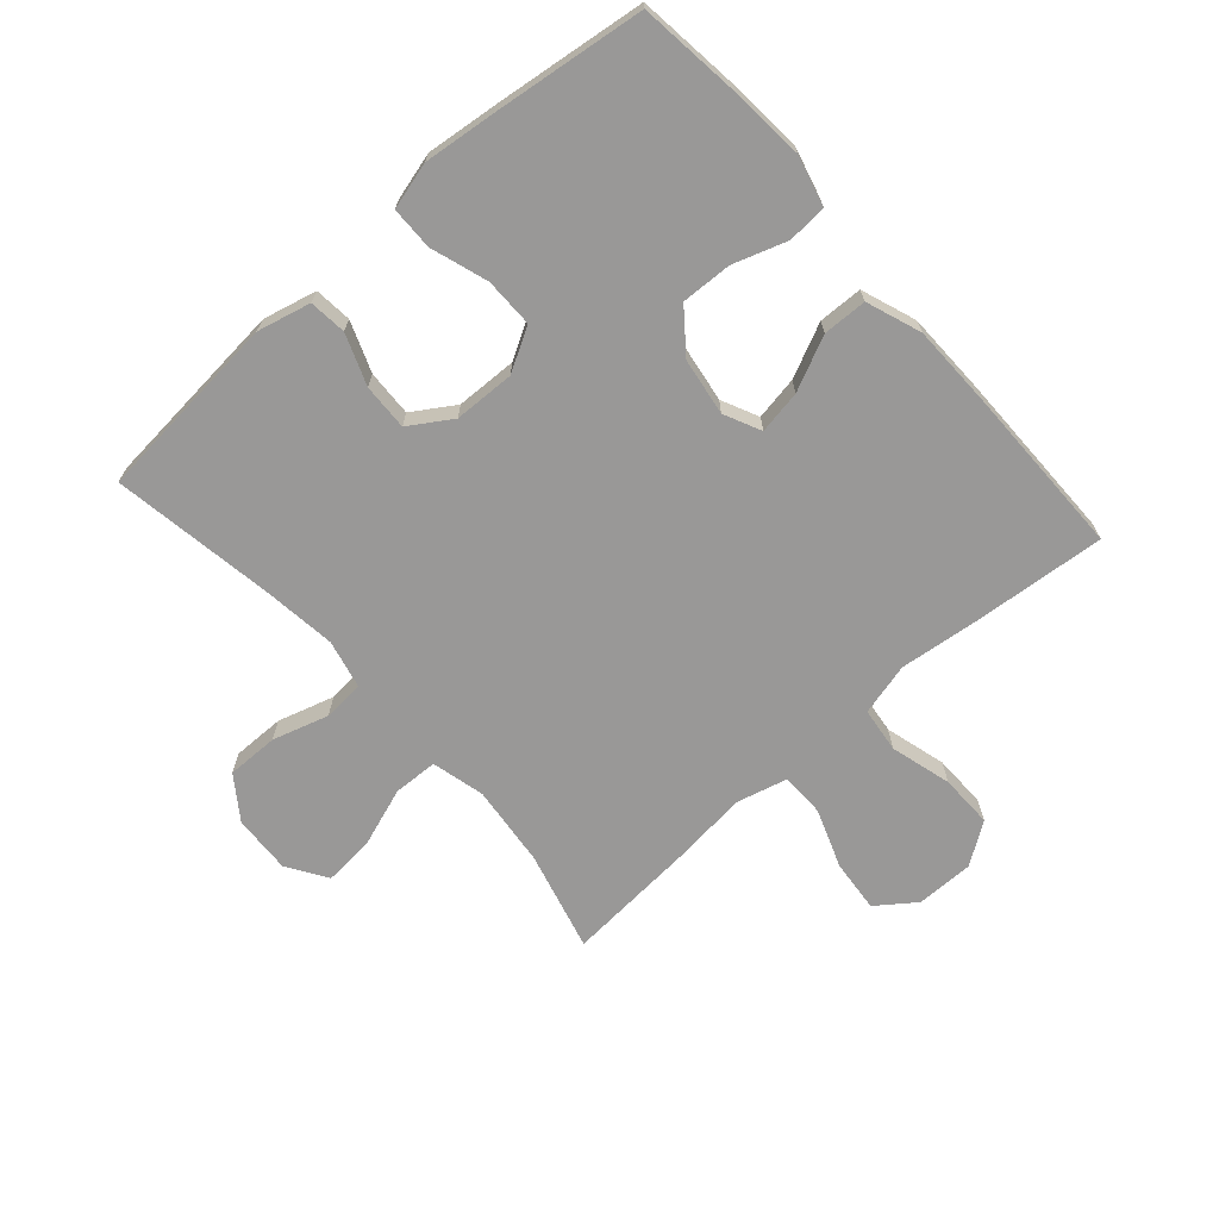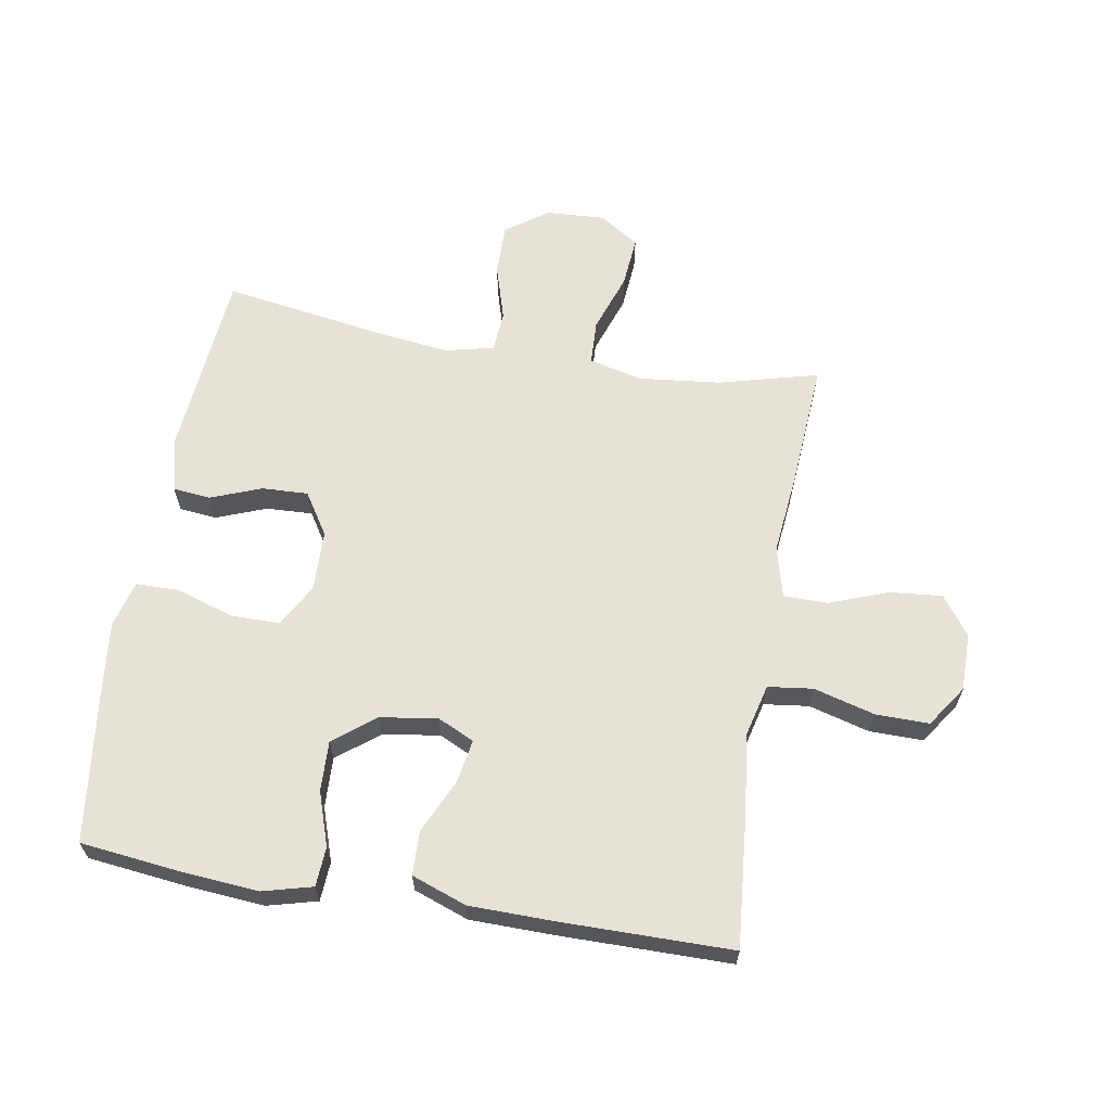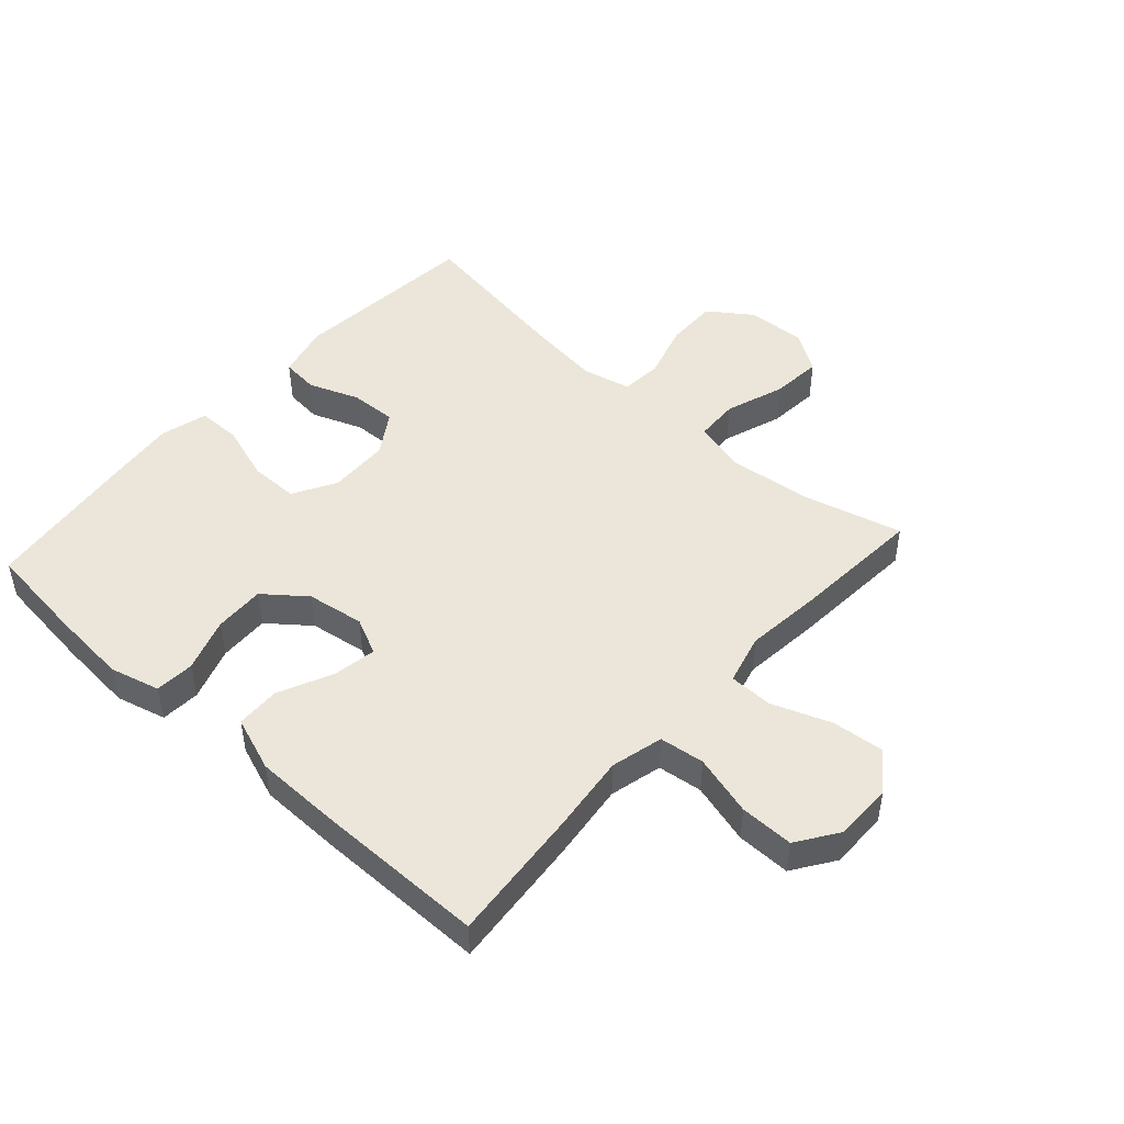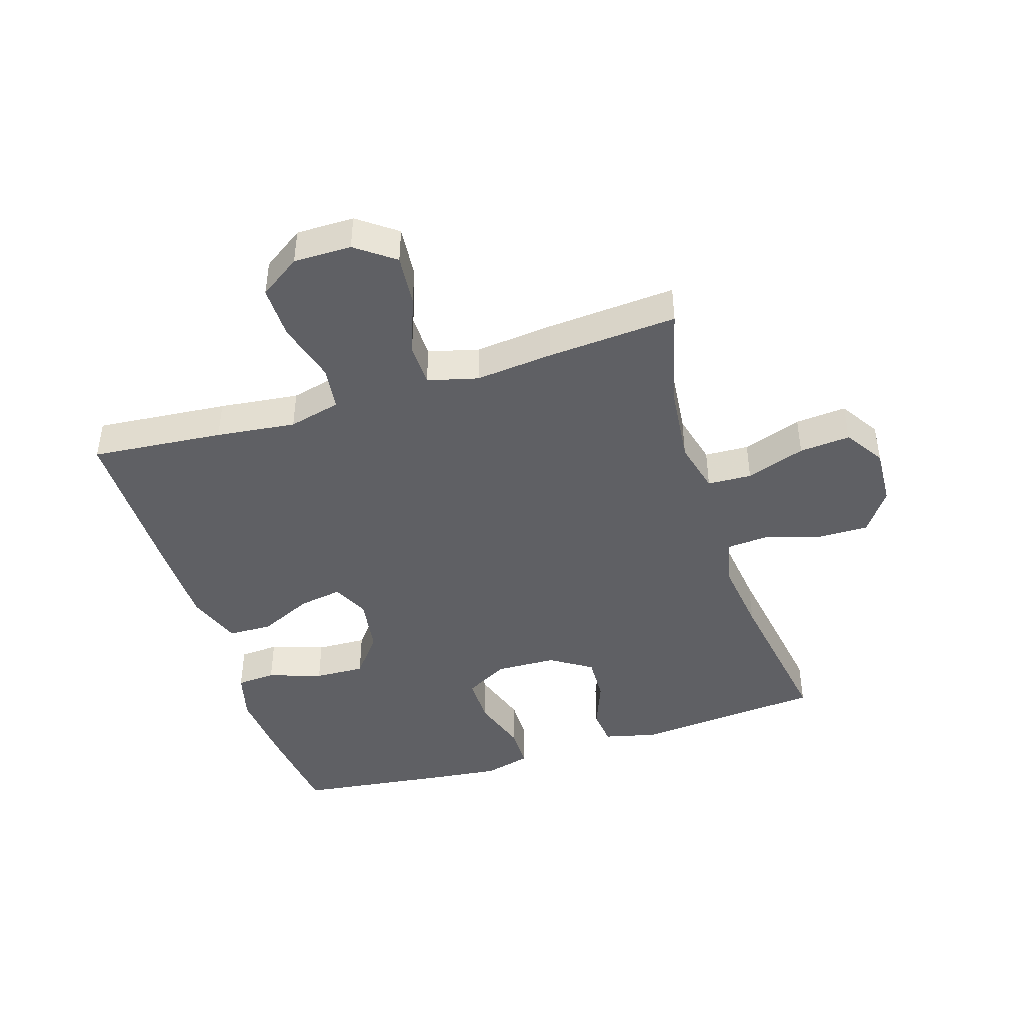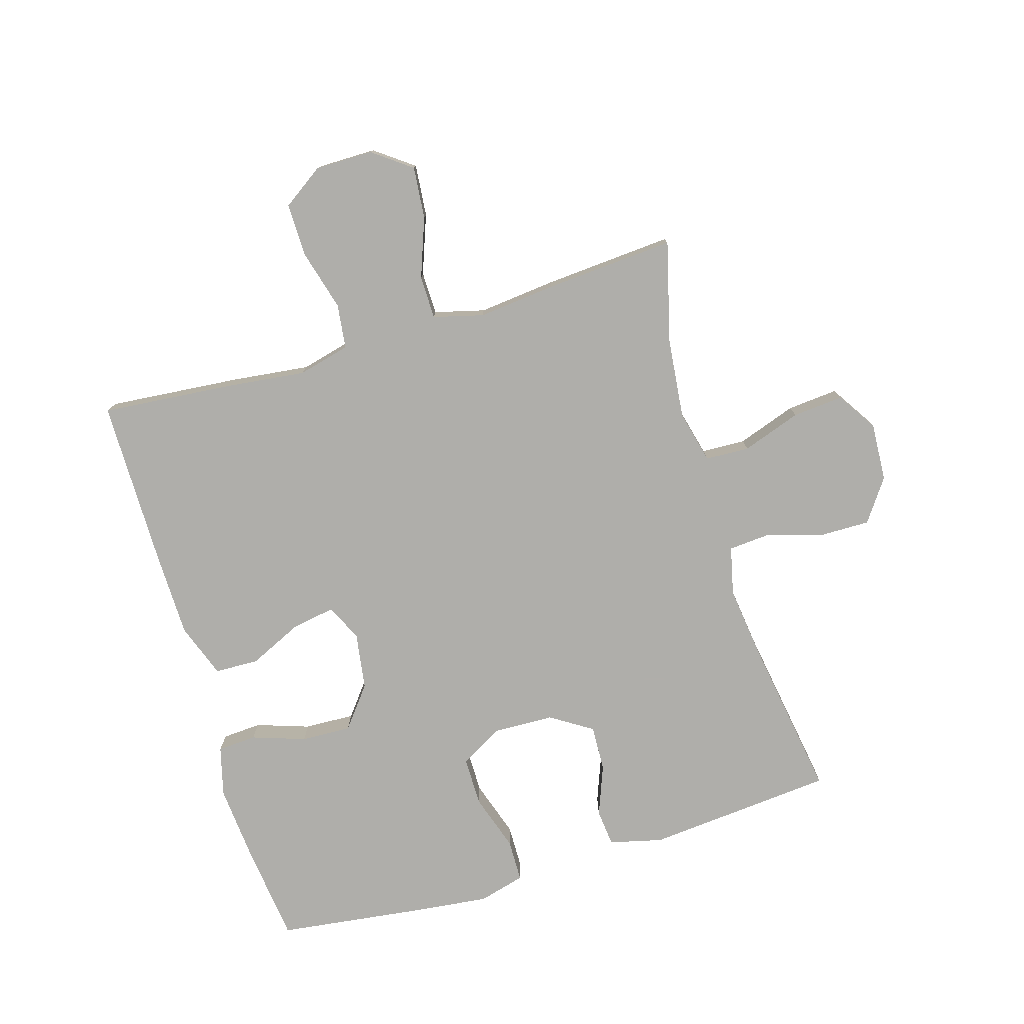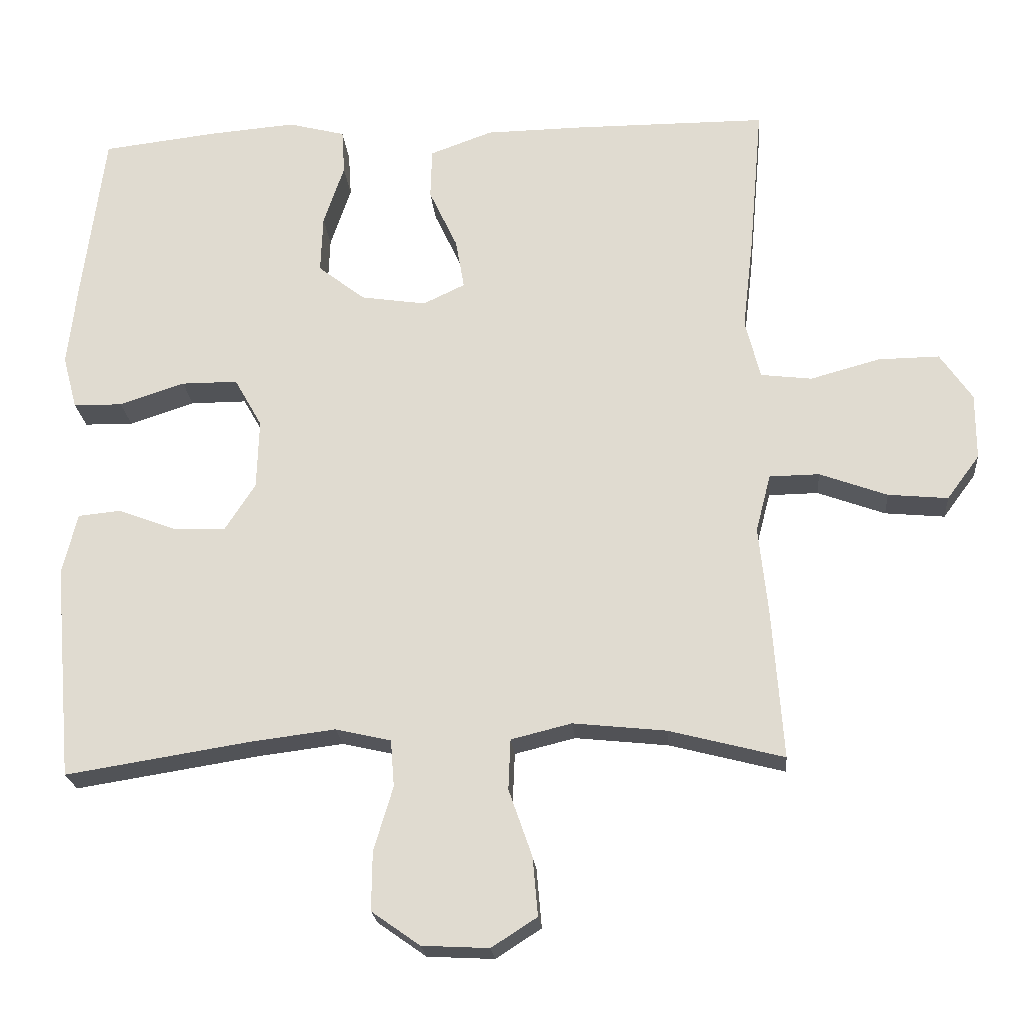
<metadata>
{"format":"obj","ext":"obj","renderer":"f3d","projection":"perspective","resolution":1024,"background":"white","views":[{"elev":-68.7,"azim":-48.5,"up":"+Y"},{"elev":63.4,"azim":9.6,"up":"+Y"},{"elev":47.8,"azim":42.0,"up":"+Y"},{"elev":-43.7,"azim":107.5,"up":"+Y"},{"elev":-77.6,"azim":106.7,"up":"+Y"},{"elev":-22.1,"azim":4.9,"up":"+Z"}]}
</metadata>
<code>
v 0.5 0.07 -0.5
v 0.339 0.07 -0.458
v 0.208 0.07 -0.444
v 0.123 0.07 -0.465
v 0.12 0.07 -0.536
v 0.153 0.07 -0.631
v 0.16 0.07 -0.713
v 0.096 0.07 -0.754
v 0.002 0.07 -0.749
v -0.066 0.07 -0.701
v -0.065 0.07 -0.618
v -0.038 0.07 -0.528
v -0.043 0.07 -0.462
v -0.121 0.07 -0.444
v -0.241 0.07 -0.459
v -0.5 0.07 -0.5
v -0.527 0.07 -0.197
v -0.506 0.07 -0.111
v -0.446 0.07 -0.105
v -0.365 0.07 -0.136
v -0.291 0.07 -0.139
v -0.248 0.07 -0.072
v -0.245 0.07 0.026
v -0.284 0.07 0.095
v -0.363 0.07 0.095
v -0.455 0.07 0.065
v -0.524 0.07 0.066
v -0.544 0.07 0.141
v -0.531 0.07 0.257
v -0.5 0.07 0.5
v -0.338 0.07 0.519
v -0.216 0.07 0.529
v -0.136 0.07 0.508
v -0.132 0.07 0.445
v -0.161 0.07 0.359
v -0.164 0.07 0.278
v -0.098 0.07 0.226
v -0.006 0.07 0.212
v 0.053 0.07 0.24
v 0.041 0.07 0.31
v 0.001 0.07 0.396
v 0.003 0.07 0.467
v 0.091 0.07 0.499
v 0.227 0.07 0.501
v 0.5 0.07 0.5
v 0.481 0.07 0.287
v 0.466 0.07 0.159
v 0.487 0.07 0.075
v 0.559 0.07 0.066
v 0.657 0.07 0.093
v 0.743 0.07 0.094
v 0.788 0.07 0.028
v 0.788 0.07 -0.065
v 0.742 0.07 -0.127
v 0.658 0.07 -0.119
v 0.563 0.07 -0.084
v 0.493 0.07 -0.085
v 0.472 0.07 -0.166
v 0.485 0.07 -0.291
v 0.5 0 -0.5
v 0.339 0 -0.458
v 0.208 0 -0.444
v 0.123 0 -0.465
v 0.12 0 -0.536
v 0.153 0 -0.631
v 0.16 0 -0.713
v 0.096 0 -0.754
v 0.002 0 -0.749
v -0.066 0 -0.701
v -0.065 0 -0.618
v -0.038 0 -0.528
v -0.043 0 -0.462
v -0.121 0 -0.444
v -0.241 0 -0.459
v -0.5 0 -0.5
v -0.527 0 -0.197
v -0.506 0 -0.111
v -0.446 0 -0.105
v -0.365 0 -0.136
v -0.291 0 -0.139
v -0.248 0 -0.072
v -0.245 0 0.026
v -0.284 0 0.095
v -0.363 0 0.095
v -0.455 0 0.065
v -0.524 0 0.066
v -0.544 0 0.141
v -0.531 0 0.257
v -0.5 0 0.5
v -0.338 0 0.519
v -0.216 0 0.529
v -0.136 0 0.508
v -0.132 0 0.445
v -0.161 0 0.359
v -0.164 0 0.278
v -0.098 0 0.226
v -0.006 0 0.212
v 0.053 0 0.24
v 0.041 0 0.31
v 0.001 0 0.396
v 0.003 0 0.467
v 0.091 0 0.499
v 0.227 0 0.501
v 0.5 0 0.5
v 0.481 0 0.287
v 0.466 0 0.159
v 0.487 0 0.075
v 0.559 0 0.066
v 0.657 0 0.093
v 0.743 0 0.094
v 0.788 0 0.028
v 0.788 0 -0.065
v 0.742 0 -0.127
v 0.658 0 -0.119
v 0.563 0 -0.084
v 0.493 0 -0.085
v 0.472 0 -0.166
v 0.485 0 -0.291
f 58 59 1 2
f 57 58 2 3
f 54 55 56
f 53 54 56
f 52 53 56
f 51 52 56
f 50 51 56
f 49 50 56
f 48 49 56 57
f 57 3 4
f 48 57 4
f 47 48 4
f 45 46 47
f 44 45 47
f 43 44 47
f 42 43 47
f 41 42 47
f 40 41 47
f 39 40 47
f 38 39 47 4
f 33 34 35
f 32 33 35
f 31 32 35
f 30 31 35
f 29 30 35
f 28 29 35
f 27 28 35
f 26 27 35
f 25 26 35
f 24 25 35 36
f 23 24 36 37
f 18 19 20
f 17 18 20
f 16 17 20
f 15 16 20
f 14 15 20 21
f 13 14 21 22
f 10 11 12
f 9 10 12
f 8 9 12
f 7 8 12
f 6 7 12
f 5 6 12
f 5 12 13
f 23 37 38
f 22 23 38
f 13 22 38
f 5 13 38
f 4 5 38
f 61 60 118 117
f 62 61 117 116
f 115 114 113
f 115 113 112
f 115 112 111
f 115 111 110
f 115 110 109
f 115 109 108
f 116 115 108 107
f 63 62 116
f 63 116 107
f 63 107 106
f 106 105 104
f 106 104 103
f 106 103 102
f 106 102 101
f 106 101 100
f 106 100 99
f 106 99 98
f 63 106 98 97
f 94 93 92
f 94 92 91
f 94 91 90
f 94 90 89
f 94 89 88
f 94 88 87
f 94 87 86
f 94 86 85
f 94 85 84
f 95 94 84 83
f 96 95 83 82
f 79 78 77
f 79 77 76
f 79 76 75
f 79 75 74
f 80 79 74 73
f 81 80 73 72
f 71 70 69
f 71 69 68
f 71 68 67
f 71 67 66
f 71 66 65
f 71 65 64
f 72 71 64
f 97 96 82
f 97 82 81
f 97 81 72
f 97 72 64
f 97 64 63
f 1 60 61 2
f 2 61 62 3
f 3 62 63 4
f 4 63 64 5
f 5 64 65 6
f 6 65 66 7
f 7 66 67 8
f 8 67 68 9
f 9 68 69 10
f 10 69 70 11
f 11 70 71 12
f 12 71 72 13
f 13 72 73 14
f 14 73 74 15
f 15 74 75 16
f 16 75 76 17
f 17 76 77 18
f 18 77 78 19
f 19 78 79 20
f 20 79 80 21
f 21 80 81 22
f 22 81 82 23
f 23 82 83 24
f 24 83 84 25
f 25 84 85 26
f 26 85 86 27
f 27 86 87 28
f 28 87 88 29
f 29 88 89 30
f 30 89 90 31
f 31 90 91 32
f 32 91 92 33
f 33 92 93 34
f 34 93 94 35
f 35 94 95 36
f 36 95 96 37
f 37 96 97 38
f 38 97 98 39
f 39 98 99 40
f 40 99 100 41
f 41 100 101 42
f 42 101 102 43
f 43 102 103 44
f 44 103 104 45
f 45 104 105 46
f 46 105 106 47
f 47 106 107 48
f 48 107 108 49
f 49 108 109 50
f 50 109 110 51
f 51 110 111 52
f 52 111 112 53
f 53 112 113 54
f 54 113 114 55
f 55 114 115 56
f 56 115 116 57
f 57 116 117 58
f 58 117 118 59
f 59 118 60 1

</code>
